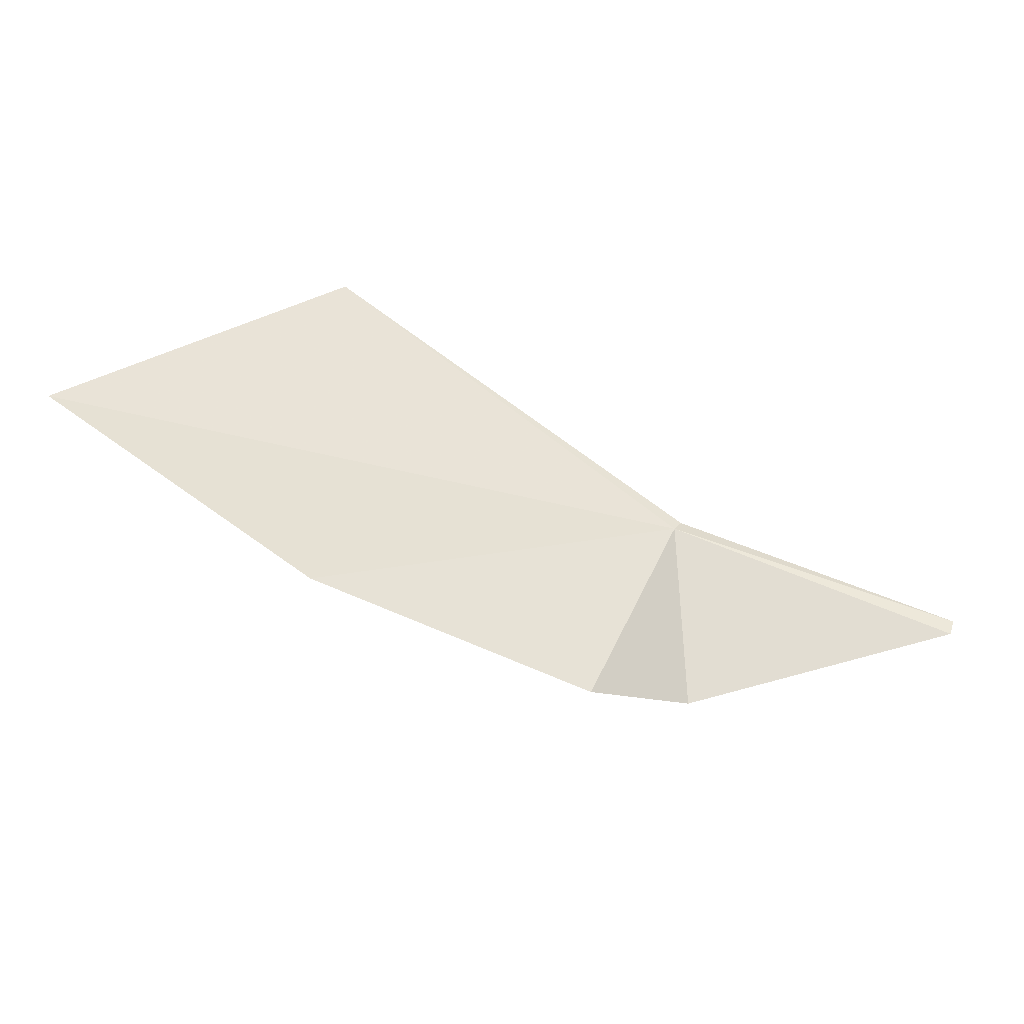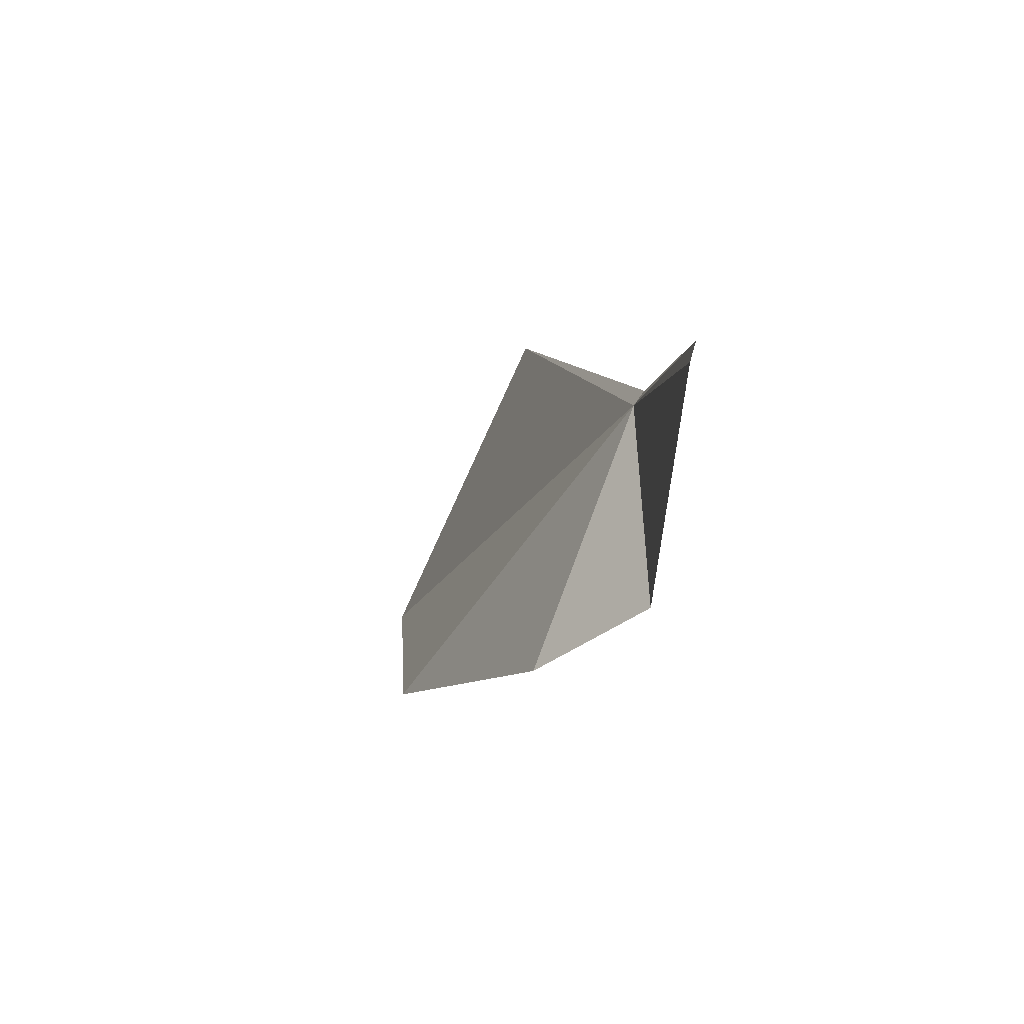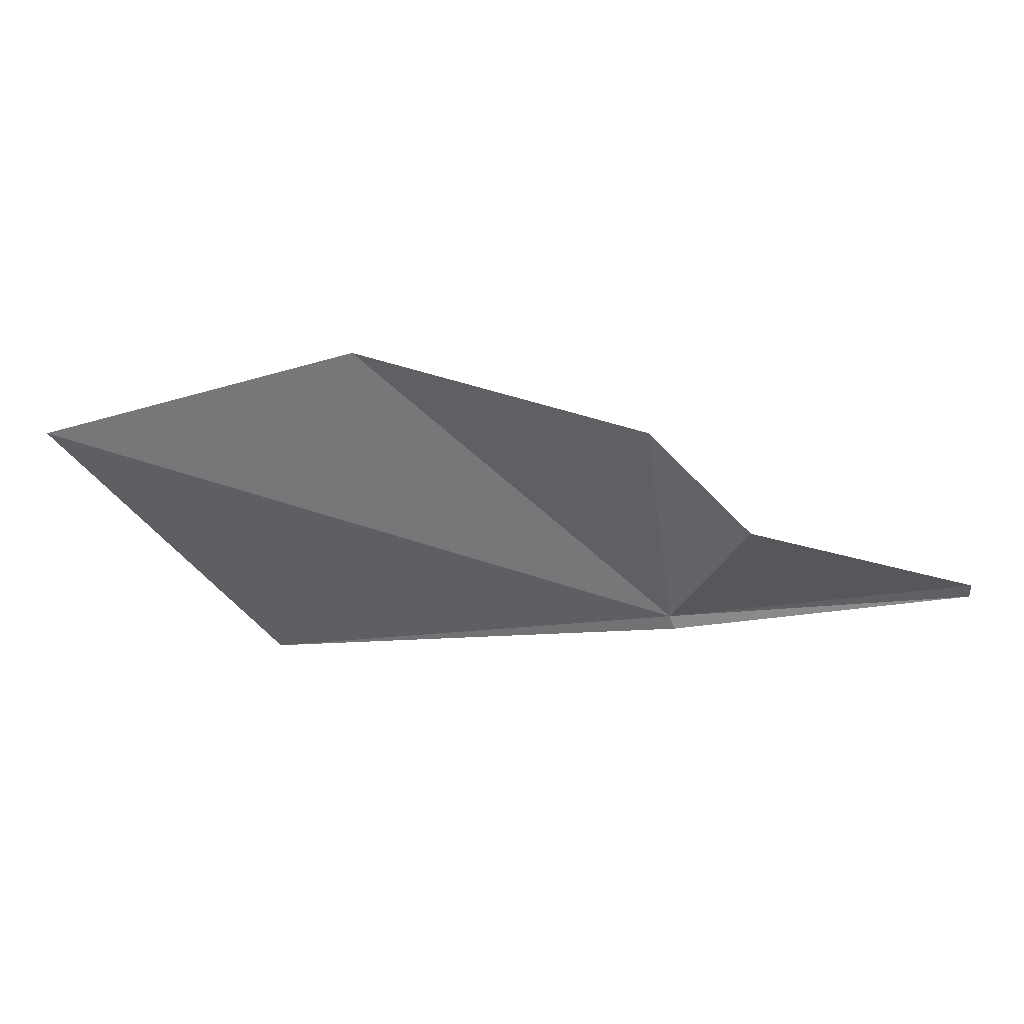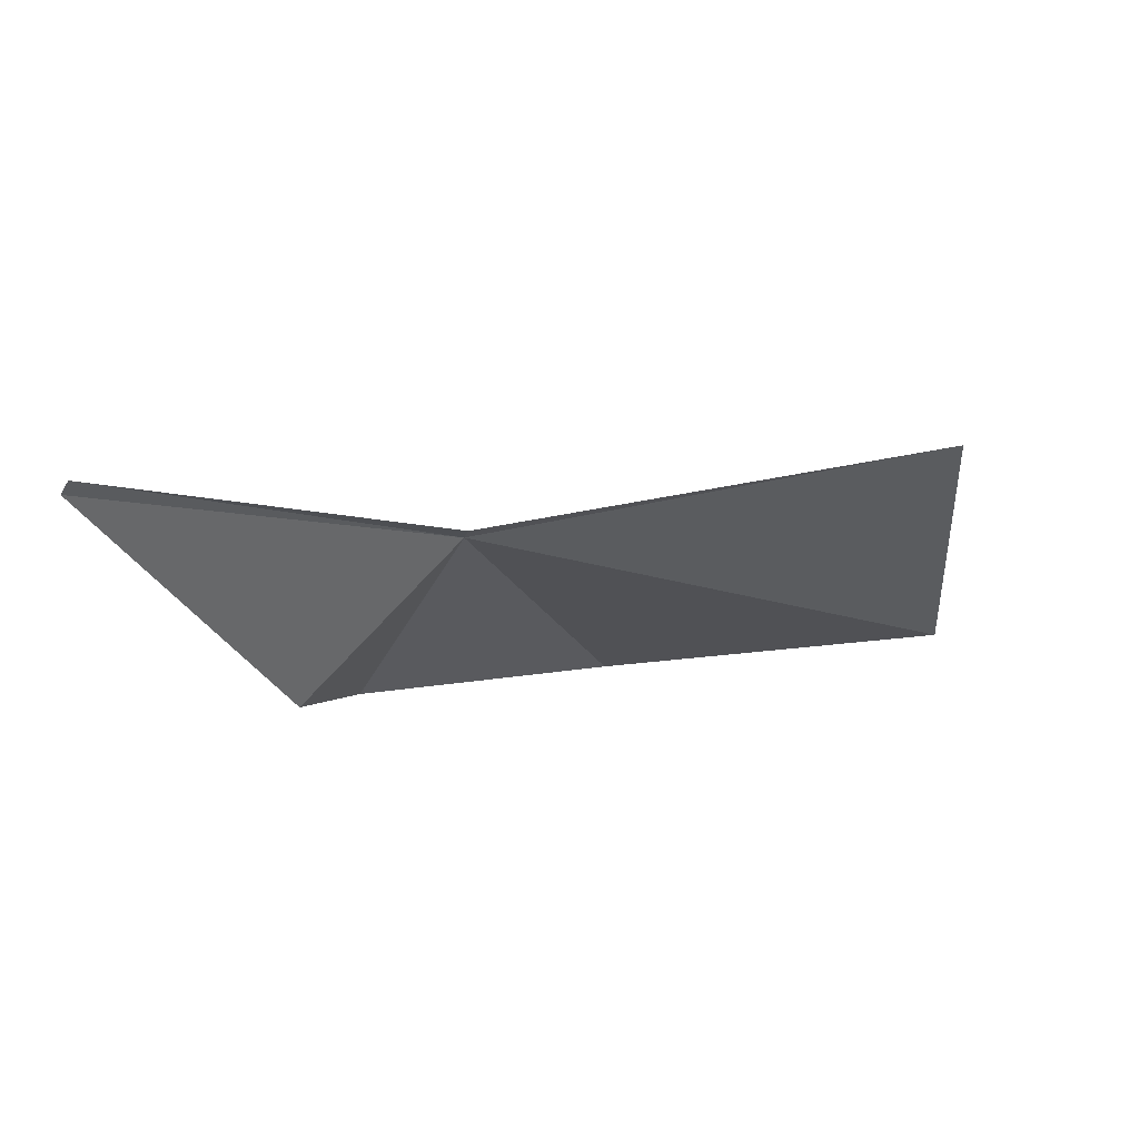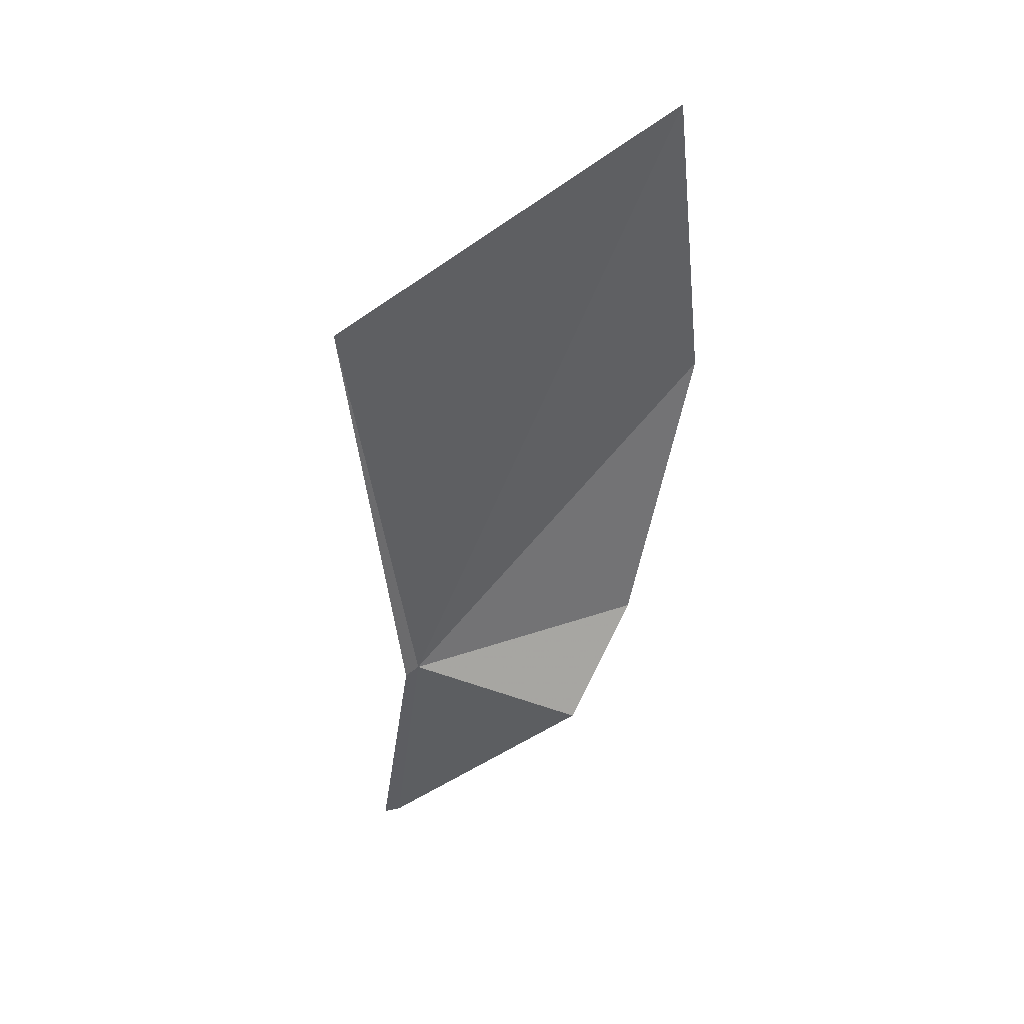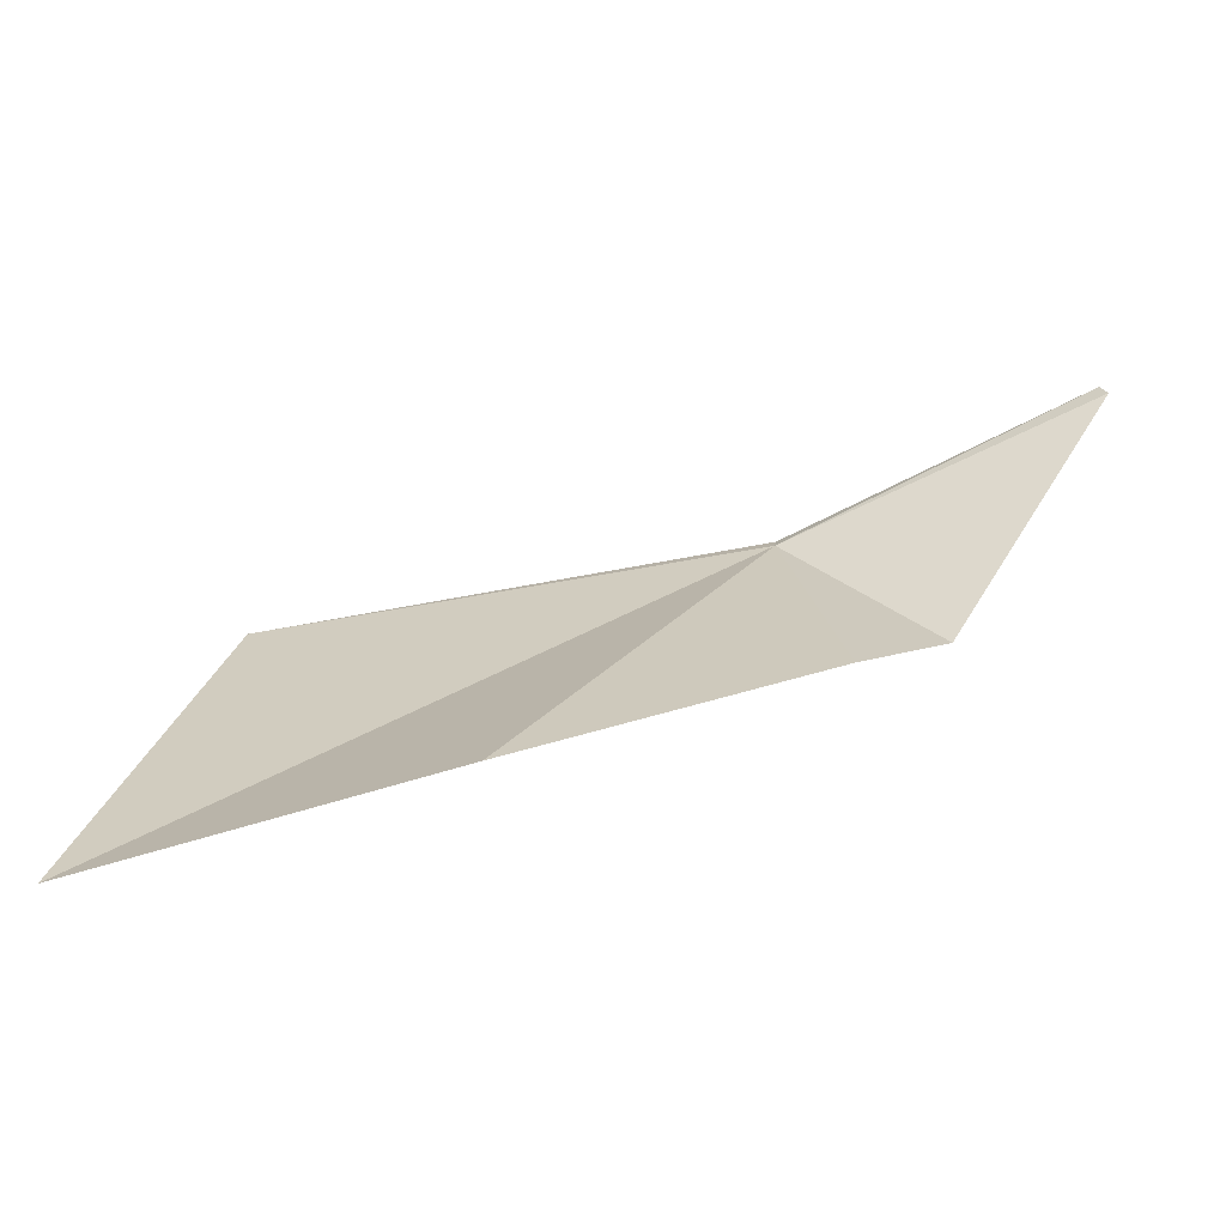
<metadata>
{"format":"obj","ext":"obj","renderer":"f3d","projection":"perspective","resolution":1024,"background":"white","views":[{"elev":70.3,"azim":-137.5,"up":"+Y"},{"elev":16.3,"azim":-98.0,"up":"+Z"},{"elev":-24.8,"azim":-154.0,"up":"+Y"},{"elev":37.5,"azim":-20.5,"up":"+Z"},{"elev":-41.3,"azim":102.5,"up":"+Y"},{"elev":-40.4,"azim":-167.8,"up":"+Z"}]}
</metadata>
<code>
v 11.64 19.71 35.37
v 18.09 20.12 34.79
v 19.23 22.02 30.07
v 14.39 22.42 30.59
v 11.64 19.57 35.55
v 7.466 19.98 36.81
v 7.558 19.9 37.02
v 10.68 21.11 32.28
v 9.67 19.86 33.38
f 1 2 3
f 1 3 4
f 1 5 2
f 1 6 7
f 1 7 5
f 1 4 8
f 1 8 9
f 1 9 6

</code>
